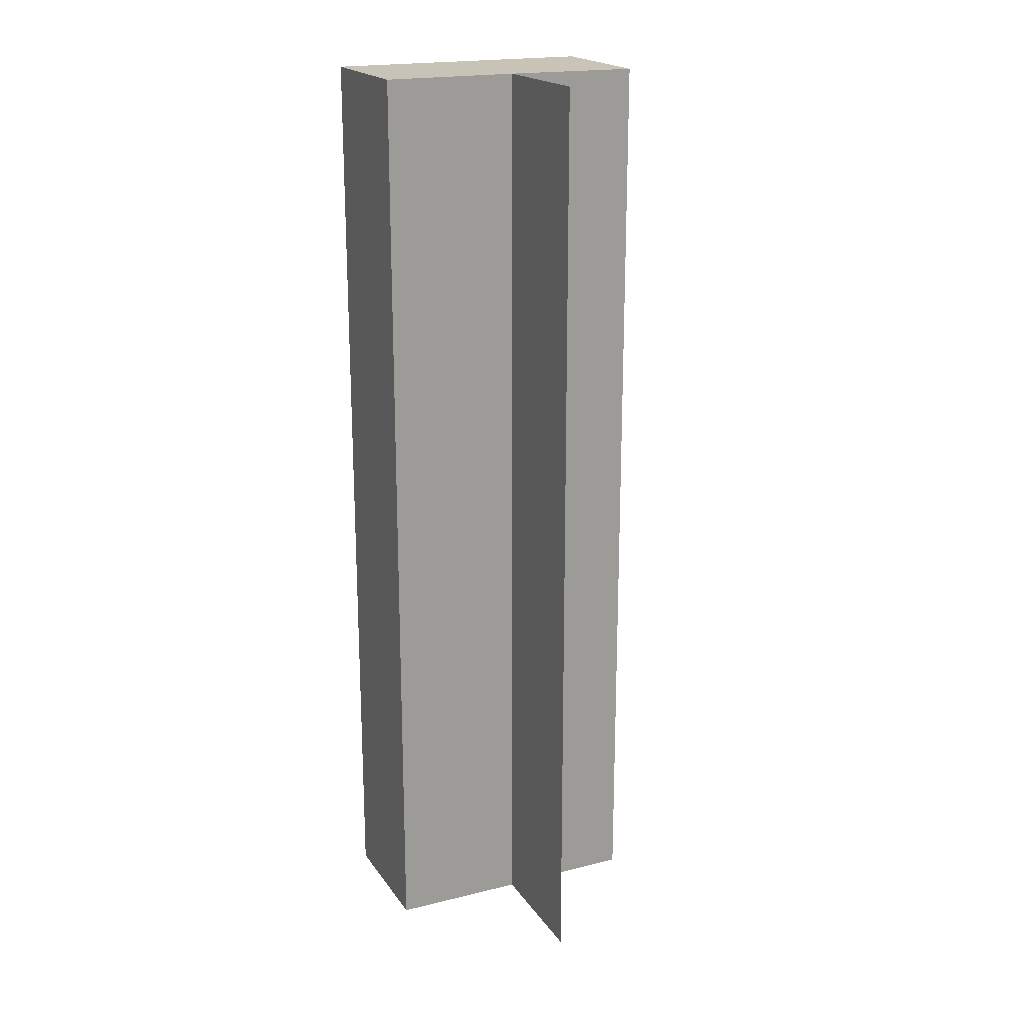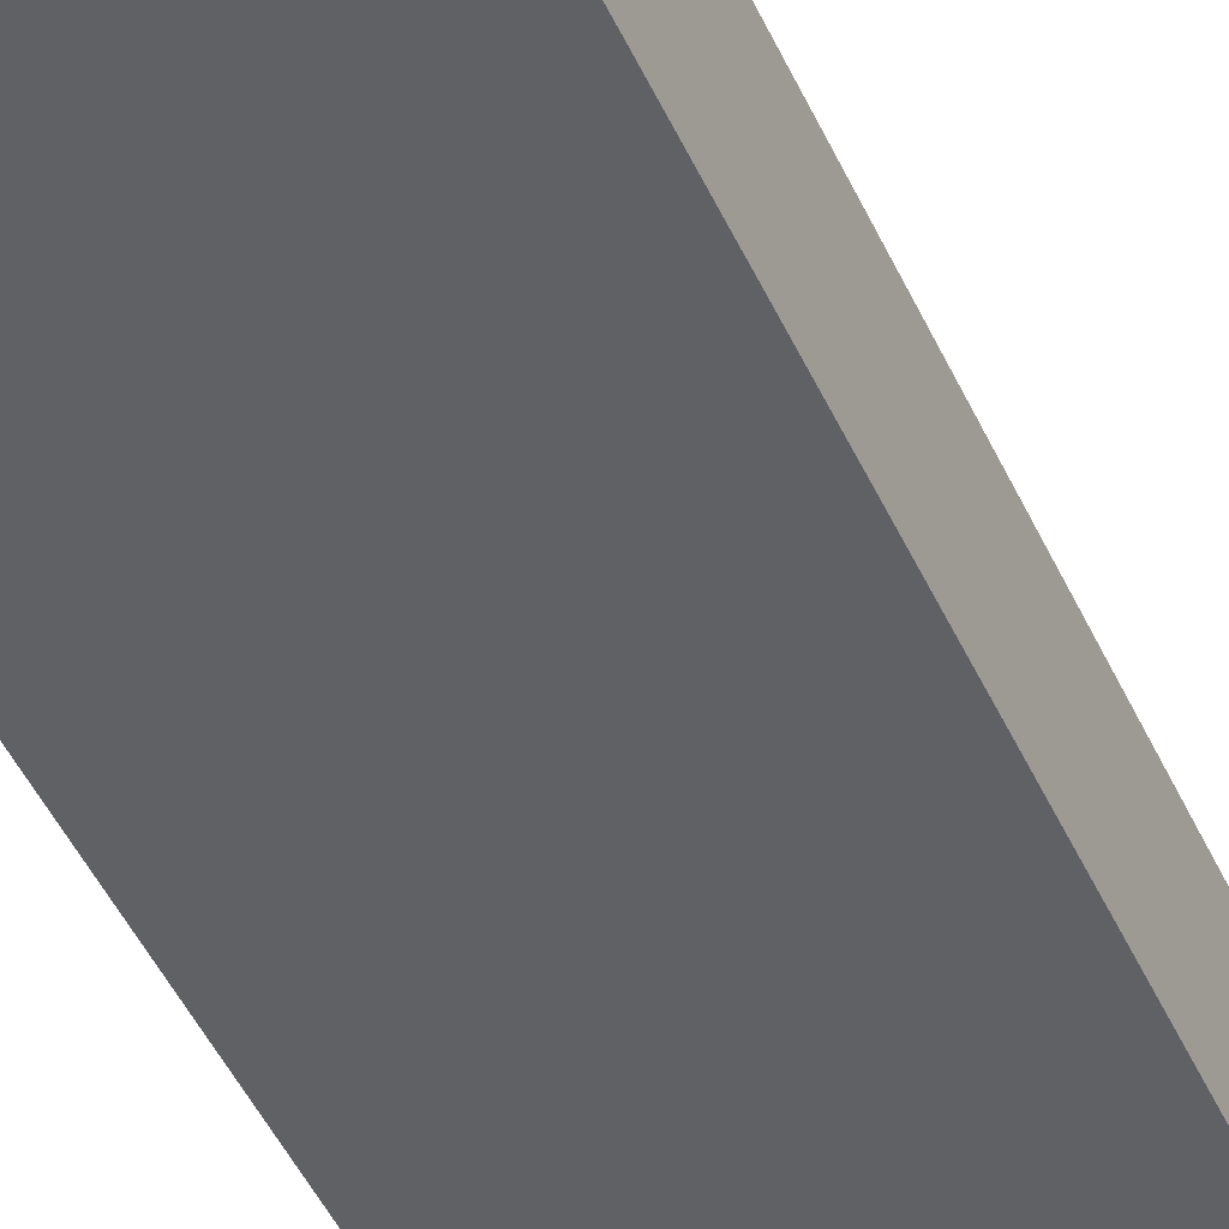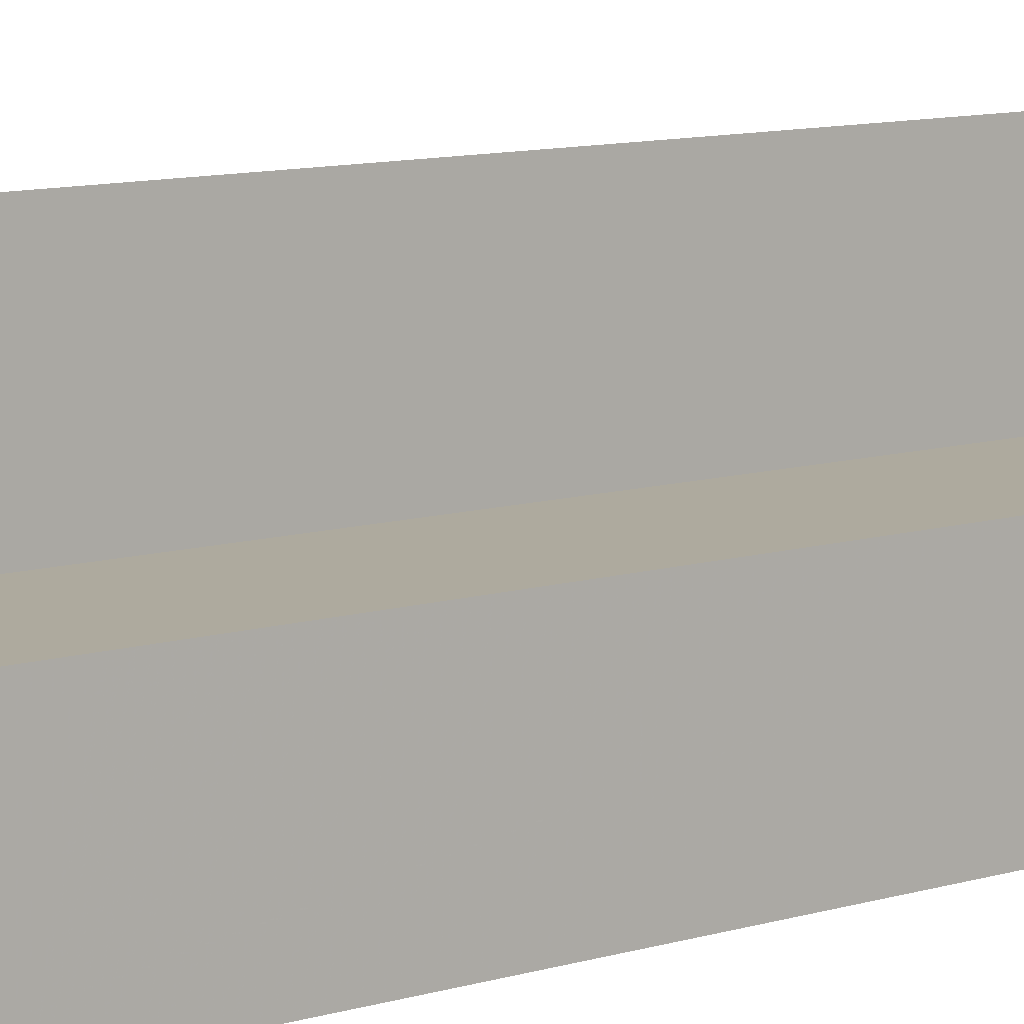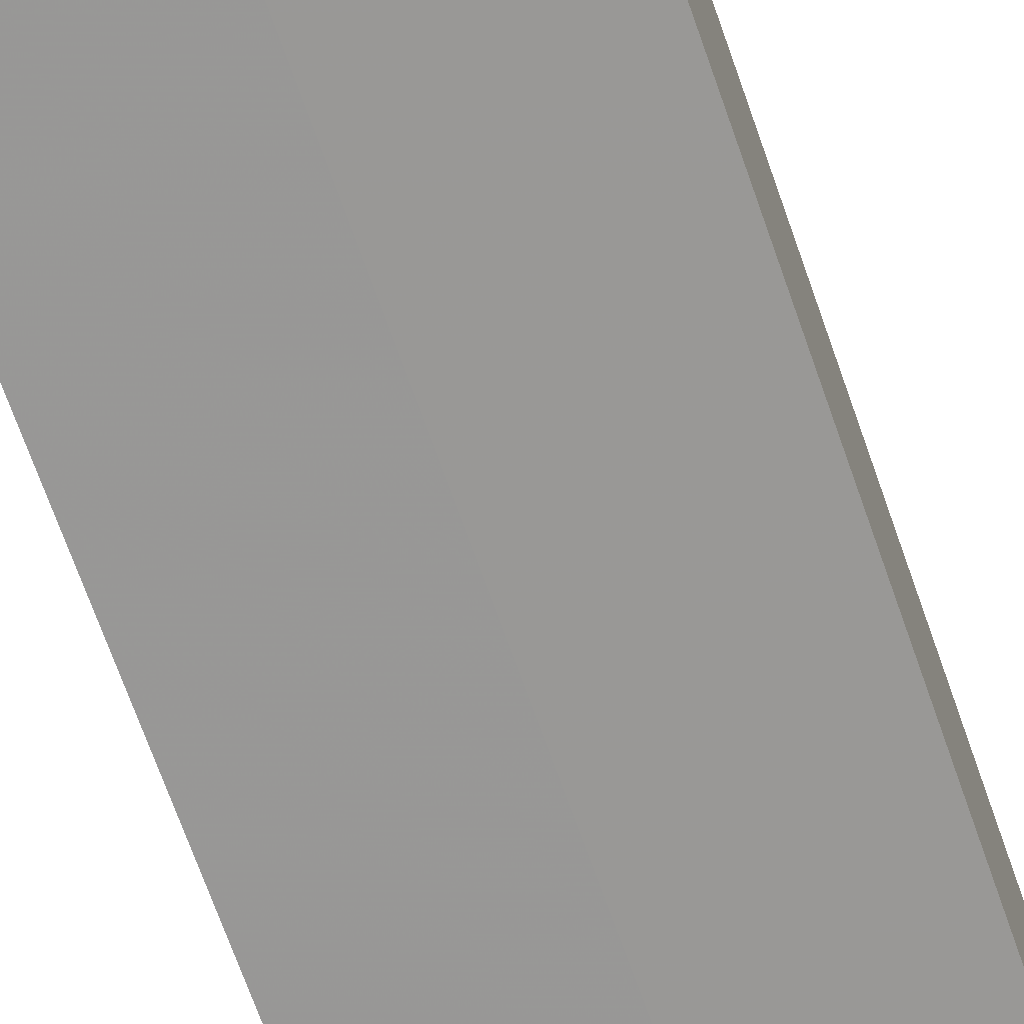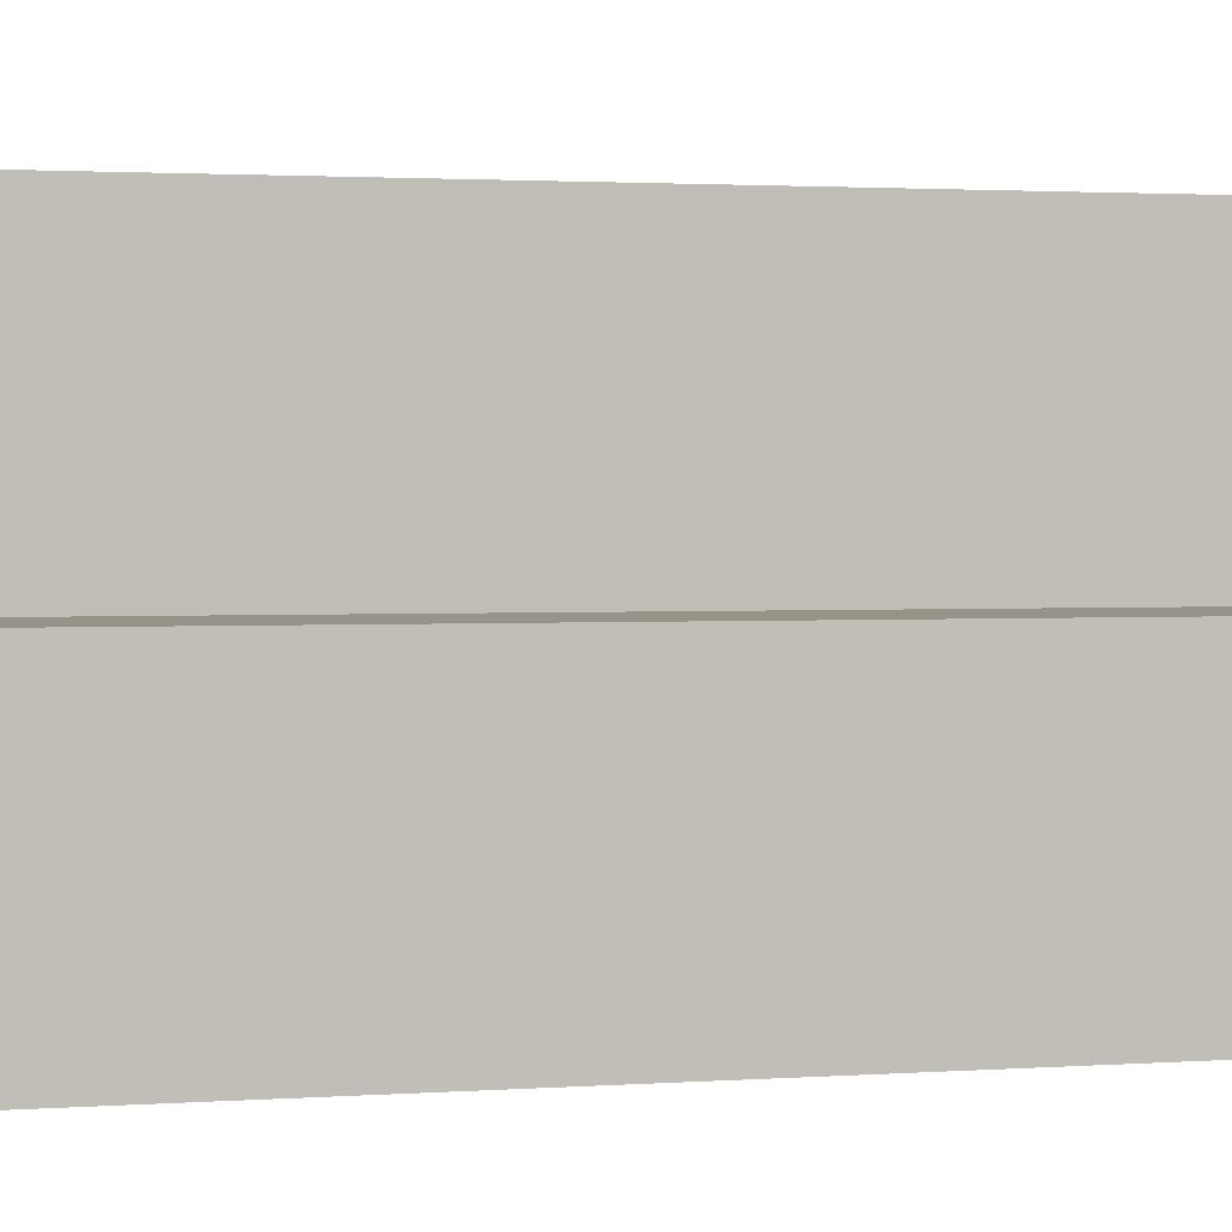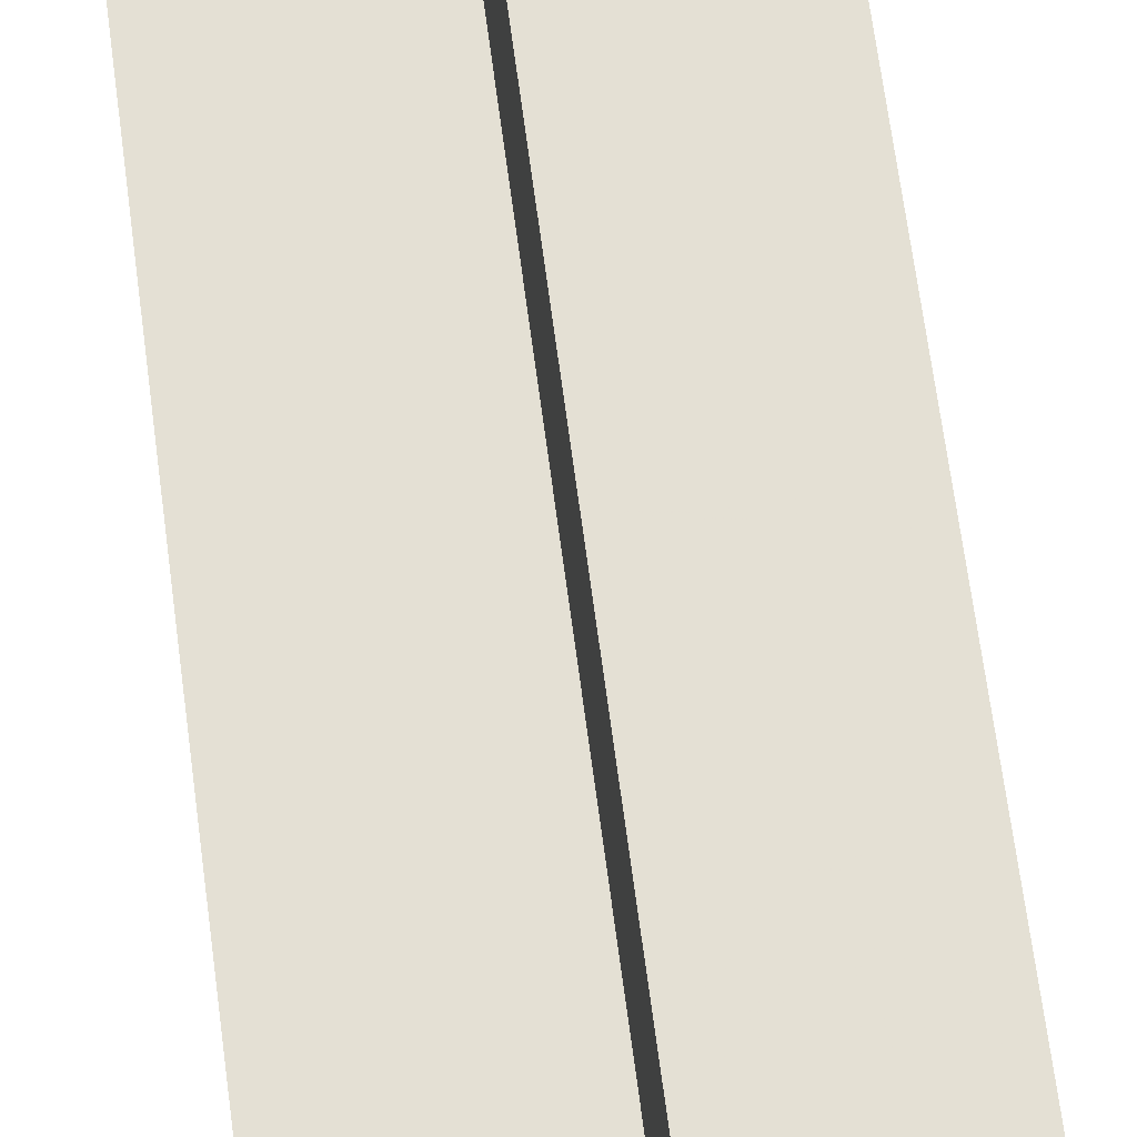
<metadata>
{"format":"obj","ext":"obj","renderer":"f3d","projection":"perspective","resolution":1024,"background":"white","views":[{"elev":19.7,"azim":155.4,"up":"+Z"},{"elev":-49.8,"azim":24.5,"up":"+Y"},{"elev":9.5,"azim":-129.6,"up":"+Y"},{"elev":-68.5,"azim":19.1,"up":"+Y"},{"elev":1.1,"azim":66.8,"up":"+Y"},{"elev":66.0,"azim":-7.4,"up":"+Y"}]}
</metadata>
<code>
o 11900
v 2185 1872 8.278
v 2185 1872 8.278
v 2185 1872 8.208
v 2185 1872 8.278
v 2185 1872 8.208
v 2185 1872 8.278
v 2185 1872 8.208
v 2185 1872 8.278
v 2185 1872 8.208
v 2185 1872 8.278
v 2185 1872 8.278
v 2185 1872 8.278
v 2185 1872 8.278
v 2185 1872 8.278
v 2185 1872 8.278
v 2185 1872 8.278
v 2185 1872 8.208
v 2185 1872 8.208
v 2185 1872 8.278
v 2185 1872 8.278
v 2185 1872 8.278
v 2185 1872 8.208
v 2185 1872 8.278
v 2185 1872 8.208
v 2185 1872 8.278
v 2185 1872 8.208
v 2185 1872 8.278
v 2185 1872 8.278
v 2185 1872 8.208
v 2185 1872 8.278
v 2185 1872 8.208
v 2185 1872 8.208
v 2185 1872 8.208
v 2185 1872 8.208
v 2185 1872 8.208
v 2185 1872 8.208
v 2185 1872 8.208
v 2185 1872 8.208
v 2185 1872 8.278
v 2185 1872 8.208
v 2185 1872 8.278
v 2185 1872 8.208
v 2185 1872 8.278
v 2185 1872 8.278
v 2185 1872 8.278
f 1 2 3
f 4 1 5
f 5 6 7
f 7 8 9
f 10 11 8
f 12 8 13
f 12 13 14
f 15 14 16
f 17 14 18
f 19 20 17
f 21 10 22
f 23 10 24
f 22 25 26
f 24 25 26
f 27 28 29
f 29 30 31
f 32 33 31
f 34 35 33
f 34 36 35
f 37 38 36
f 32 39 40
f 32 41 42
f 43 44 32
f 43 45 32

</code>
